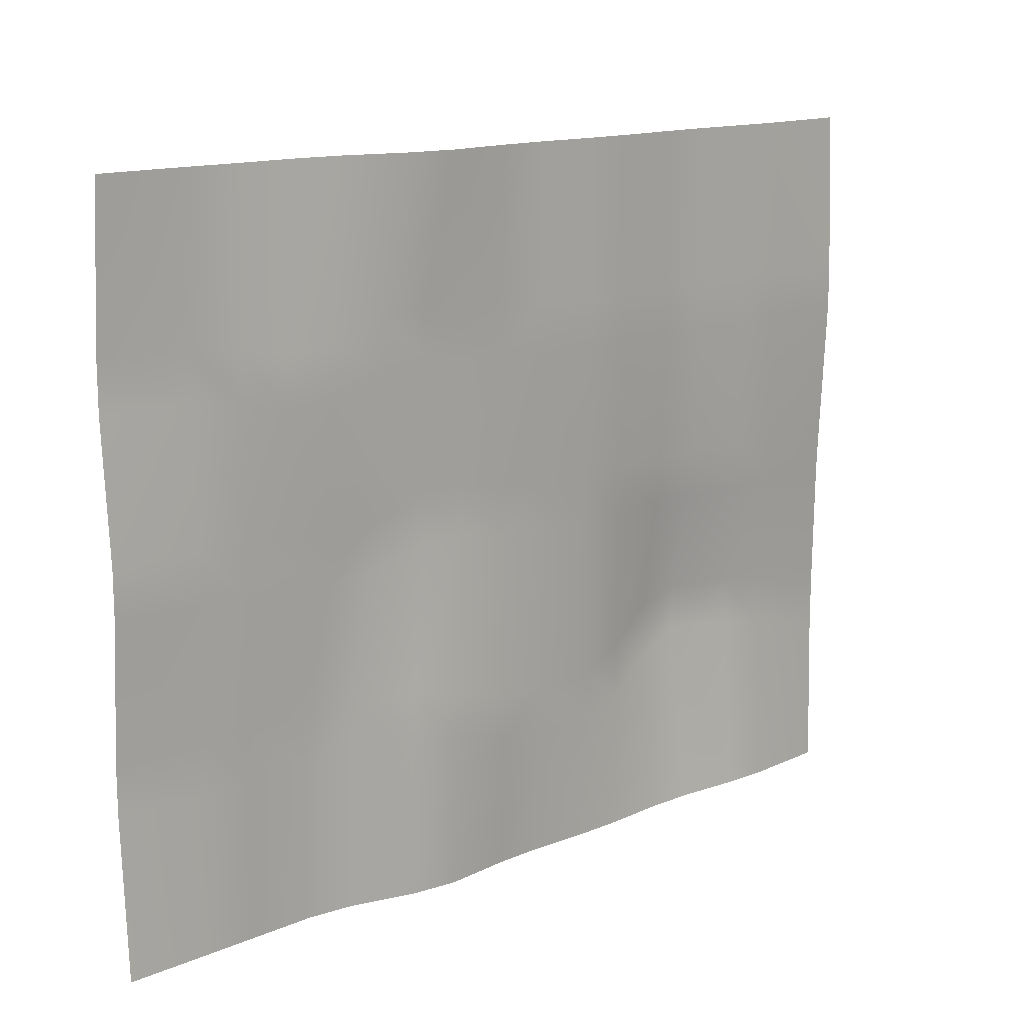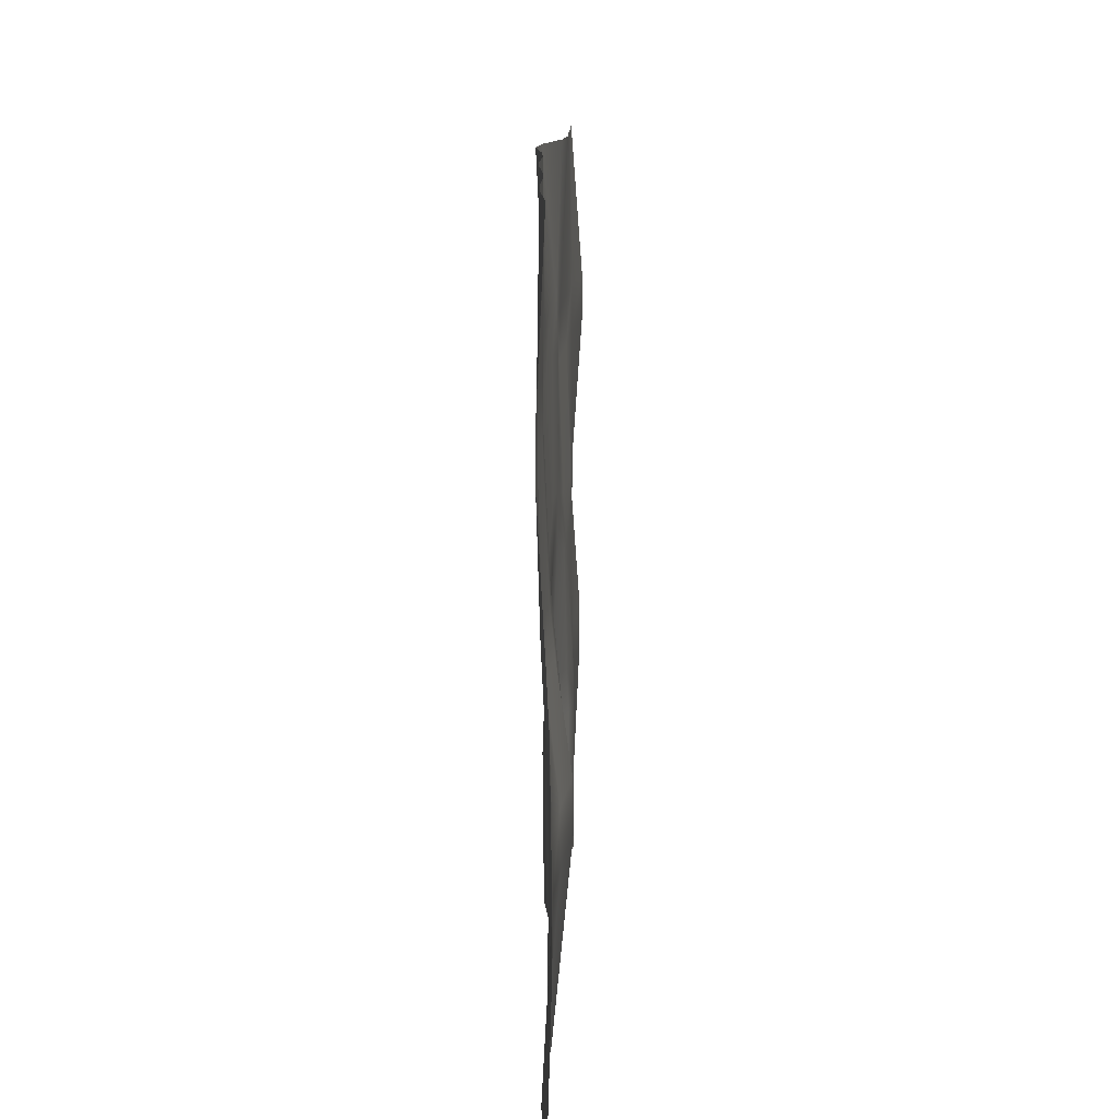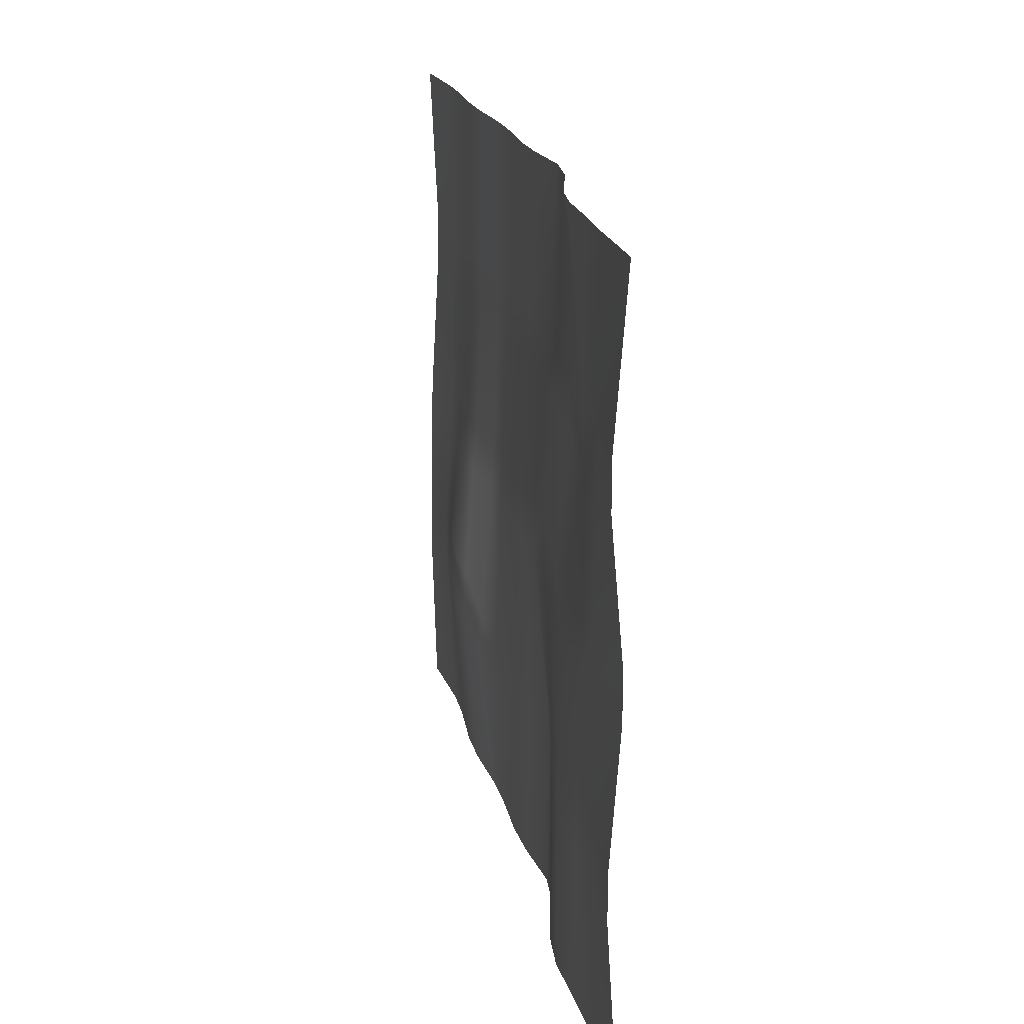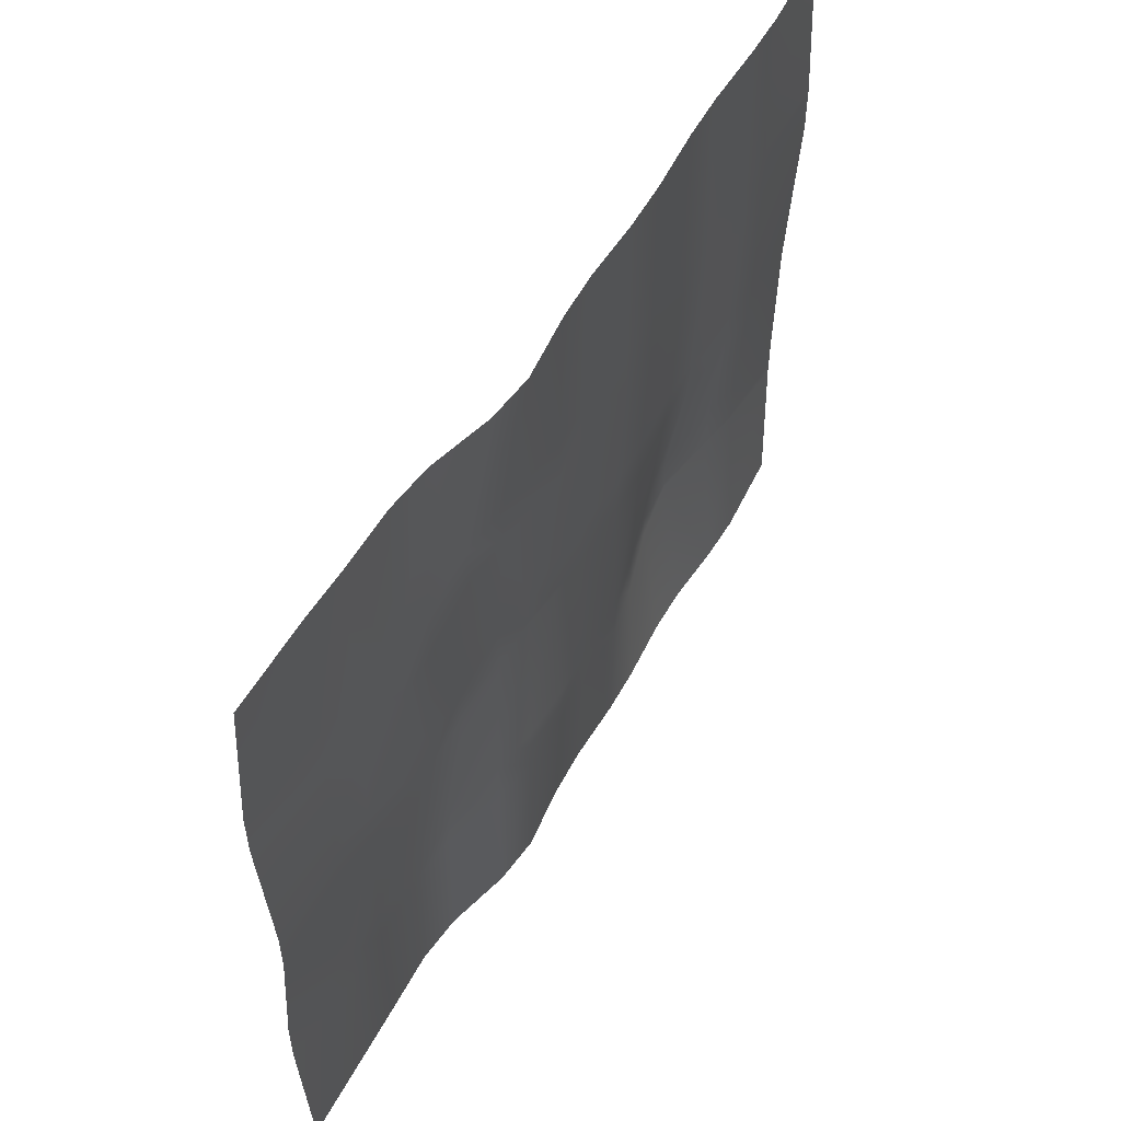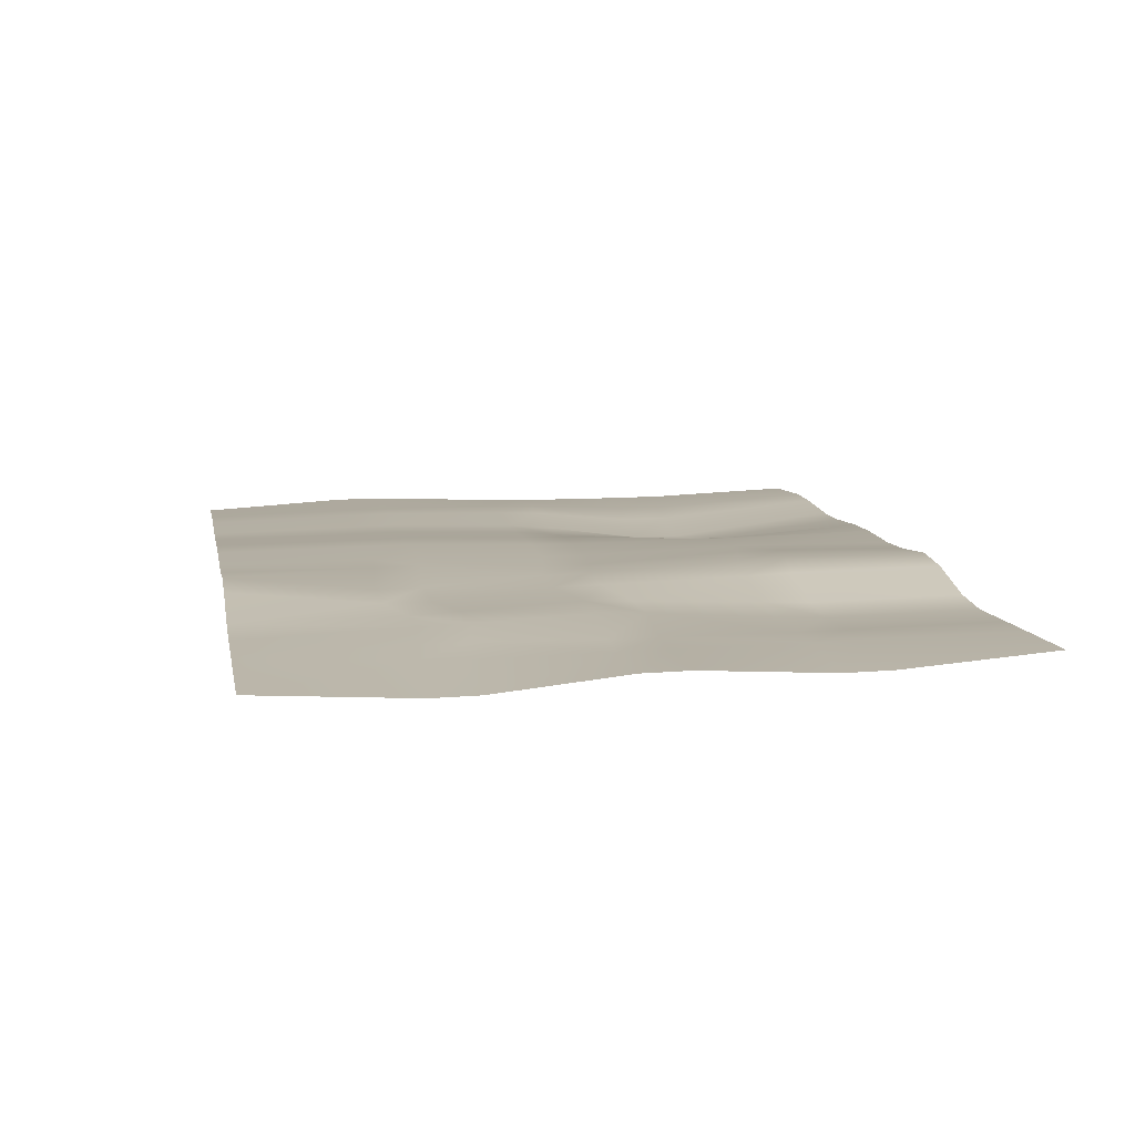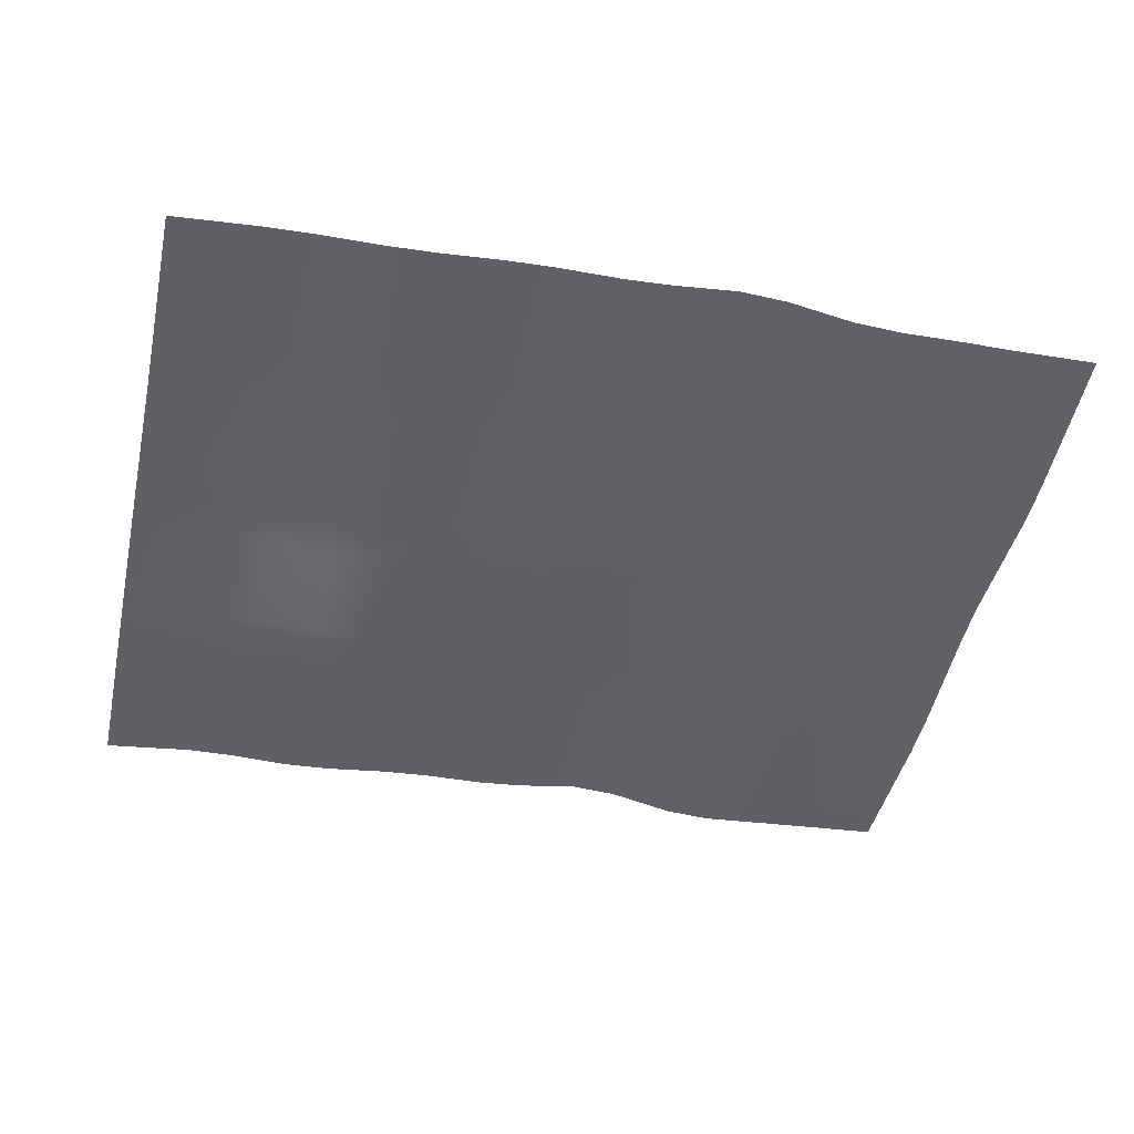
<metadata>
{"format":"obj","ext":"obj","renderer":"f3d","projection":"perspective","resolution":1024,"background":"white","views":[{"elev":14.3,"azim":-38.5,"up":"+Y"},{"elev":13.3,"azim":93.8,"up":"+Y"},{"elev":19.7,"azim":-99.1,"up":"+Y"},{"elev":54.1,"azim":-57.8,"up":"+Y"},{"elev":13.8,"azim":-100.7,"up":"+Z"},{"elev":-47.4,"azim":167.5,"up":"+Z"}]}
</metadata>
<code>
g default
v 0 2.4 0
v 0 -0 0
v 3 2.4 -0.1267
v 3 -0 -0.1267
v 0 1.879 -0.03949
v 0 1.721 -0.03949
v 0 1.279 -0.000887
v 0 1.121 -0.000887
v 0 0.6791 -0.03294
v 0 0.5209 -0.03294
v 3 1.879 -0.1025
v 3 1.721 -0.1025
v 2.704 1.721 -0.08452
v 2.704 1.879 -0.08451
v 2.546 1.879 -0.07093
v 2.546 1.721 -0.07093
v 3 1.279 -0.1267
v 3 1.121 -0.1344
v 2.702 1.121 -0.09804
v 2.704 1.279 -0.09085
v 2.546 1.279 -0.08487
v 2.545 1.121 -0.09316
v 3 0.6814 -0.1411
v 3 0.5186 -0.1411
v 2.696 0.5918 -0.1221
v 2.696 0.7543 -0.1201
v 2.538 0.7741 -0.1298
v 2.538 0.6163 -0.1316
v 2.296 0.7834 -0.1478
v 2.14 0.7493 -0.1261
v 2.14 0.5575 -0.132
v 2.295 0.6251 -0.1508
v 1.988 0.4482 -0.09151
v 1.982 0.6372 -0.09059
v 1.831 0.5747 -0.0575
v 1.83 0.4158 -0.05636
v 2.329 -0 -0.09127
v 2.171 -0 -0.08239
v 2.329 1.279 -0.08813
v 2.171 1.279 -0.07926
v 2.165 1.122 -0.0942
v 2.323 1.122 -0.1031
v 1.958 1.121 -0.05815
v 1.954 1.279 -0.05222
v 1.796 1.279 -0.04073
v 1.8 1.121 -0.04663
v 2.329 1.879 -0.06936
v 2.171 1.879 -0.06049
v 2.171 1.721 -0.0605
v 2.329 1.721 -0.06936
v 1.954 1.721 -0.03346
v 1.954 1.879 -0.03345
v 1.796 1.879 -0.02197
v 1.796 1.721 -0.02197
v 2.171 2.4 -0.06049
v 2.329 2.4 -0.07305
v 1.59 0.5823 -0.0315
v 1.432 0.6065 -0.01263
v 1.432 0.4437 -0.01346
v 1.589 0.4239 -0.03225
v 1.204 0.4991 0.01444
v 1.211 0.6602 0.008167
v 1.054 0.6792 -0.005178
v 1.046 0.5206 0.001768
v 1.579 -0 -0.03914
v 1.422 -0 -0.02442
v 1.579 1.279 -0.03599
v 1.421 1.3 -0.03111
v 1.422 1.137 -0.03274
v 1.581 1.121 -0.0371
v 1.271 1.173 -0.02589
v 1.265 1.337 -0.02481
v 1.105 1.322 -0.02627
v 1.111 1.157 -0.02643
v 1.579 1.879 -0.01723
v 1.421 1.886 -0.0107
v 1.421 1.728 -0.0107
v 1.579 1.721 -0.01723
v 1.135 1.753 -0.01301
v 1.117 1.913 -0.007445
v 0.9564 1.903 -0.01349
v 0.9733 1.743 -0.0208
v 1.422 2.4 -0.002517
v 1.579 2.4 -0.01723
v 0.8447 0.6791 -0.03987
v 0.6841 0.6791 -0.04875
v 0.6711 0.5208 -0.05358
v 0.8291 0.5208 -0.04501
v 0.4539 0.5209 -0.03549
v 0.4539 0.6791 -0.03549
v 0.2961 0.6791 -0.02303
v 0.2961 0.5209 -0.02303
v 0.8292 -0 -0.045
v 0.671 -0 -0.05357
v 0.9017 1.257 -0.0235
v 0.7396 1.247 -0.02094
v 0.7577 1.087 -0.03188
v 0.9185 1.097 -0.03623
v 0.4542 1.113 -0.02859
v 0.4541 1.272 -0.02777
v 0.296 1.279 -0.02302
v 0.296 1.121 -0.02302
v 0.7637 1.842 -0.007828
v 0.6033 1.828 -0.001346
v 0.61 1.663 0.001139
v 0.7698 1.678 -0.002192
v 0.4541 1.7 -0.01363
v 0.4539 1.863 -0.01331
v 0.2959 1.879 -0.02092
v 0.2959 1.721 -0.02114
v 0.6704 2.4 -0.03161
v 0.8297 2.4 -0.02288
v 0.2961 2.4 -0.01674
v 0.4539 2.4 -0.0202
v 0.4539 -0 -0.03549
v 0.2961 -0 -0.02303
v 1.044 2.4 0.02347
v 1.205 2.4 0.03221
v 1.204 -0 0.0104
v 1.046 -0 0.001758
v 1.796 2.4 -0.02197
v 1.954 2.4 -0.03346
v 1.954 -0 -0.05541
v 1.796 -0 -0.04387
v 2.546 2.4 -0.07991
v 2.704 2.4 -0.09039
v 2.704 -0 -0.09084
v 2.546 -0 -0.08624
g Wall_HighDistortion_R1 Wall_HighDistorition
f 12 11 14 13
f 13 16 21 20
f 15 14 126 125
f 16 15 47 50
f 18 17 20 19
f 19 22 27 26
f 22 21 39 42
f 24 23 26 25
f 25 28 128 127
f 28 27 29 32
f 30 29 42 41
f 31 30 34 33
f 32 31 38 37
f 33 36 124 123
f 35 34 43 46
f 36 35 57 60
f 40 39 50 49
f 41 40 44 43
f 45 44 51 54
f 46 45 67 70
f 48 47 56 55
f 49 48 52 51
f 53 52 122 121
f 54 53 75 78
f 58 57 70 69
f 59 58 62 61
f 60 59 66 65
f 61 64 120 119
f 63 62 71 74
f 64 63 85 88
f 68 67 78 77
f 69 68 72 71
f 73 72 79 82
f 74 73 95 98
f 76 75 84 83
f 77 76 80 79
f 81 80 118 117
f 82 81 103 106
f 86 85 98 97
f 87 86 90 89
f 88 87 94 93
f 89 92 116 115
f 91 90 99 102
f 92 91 9 10
f 96 95 106 105
f 97 96 100 99
f 101 100 107 110
f 102 101 7 8
f 104 103 112 111
f 105 104 108 107
f 109 108 114 113
f 110 109 5 6
f 87 89 115 94
f 104 111 114 108
f 105 107 100 96
f 97 99 90 86
f 24 25 127 4
f 18 19 26 23
f 12 13 20 17
f 3 126 14 11
f 31 33 123 38
f 41 43 34 30
f 49 51 44 40
f 48 55 122 52
f 59 61 119 66
f 69 71 62 58
f 77 79 72 68
f 76 83 118 80
f 109 113 1 5
f 101 110 6 7
f 91 102 8 9
f 116 92 10 2
f 81 117 112 103
f 73 82 106 95
f 63 74 98 85
f 120 64 88 93
f 53 121 84 75
f 45 54 78 67
f 35 46 70 57
f 124 36 60 65
f 15 125 56 47
f 21 16 50 39
f 27 22 42 29
f 128 28 32 37
f 13 14 15 16
f 19 20 21 22
f 25 26 27 28
f 29 30 31 32
f 33 34 35 36
f 39 40 41 42
f 43 44 45 46
f 47 48 49 50
f 51 52 53 54
f 57 58 59 60
f 61 62 63 64
f 67 68 69 70
f 71 72 73 74
f 75 76 77 78
f 79 80 81 82
f 85 86 87 88
f 89 90 91 92
f 95 96 97 98
f 99 100 101 102
f 103 104 105 106
f 107 108 109 110

</code>
